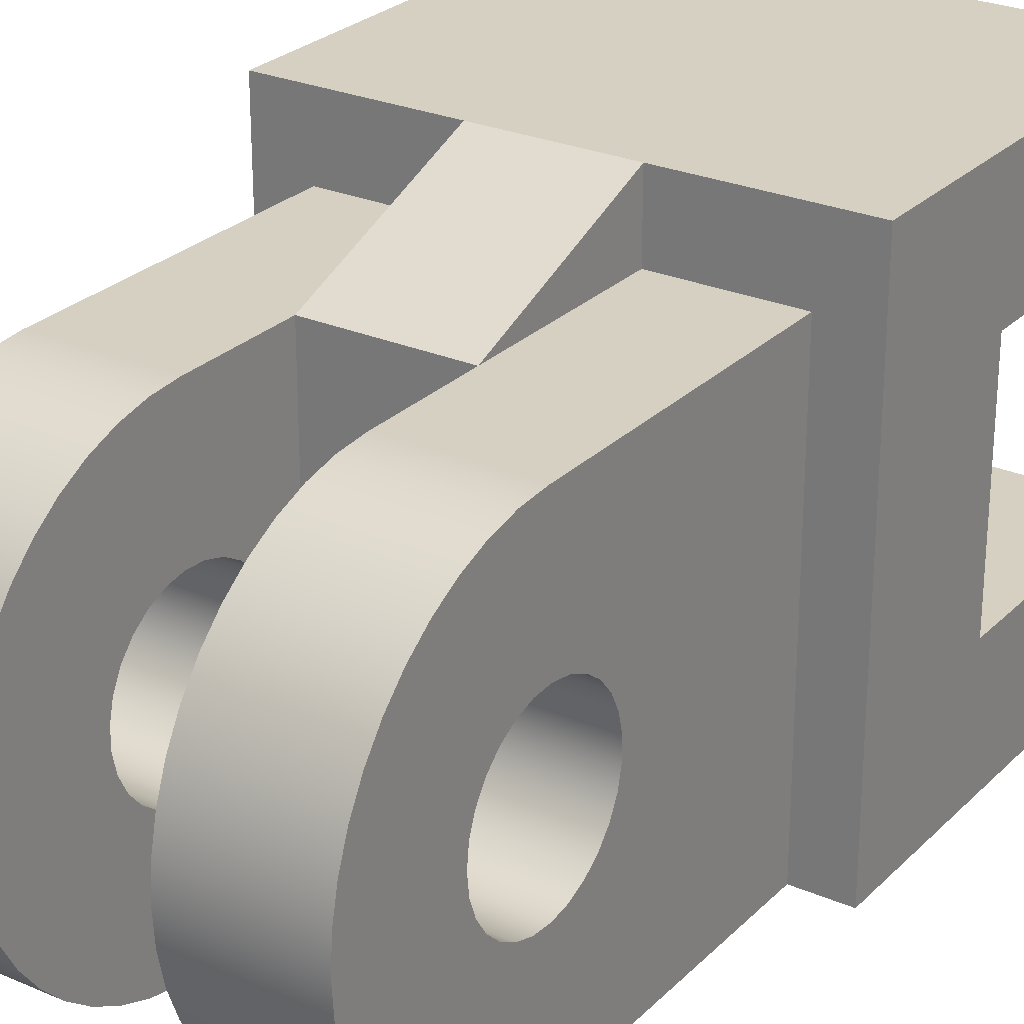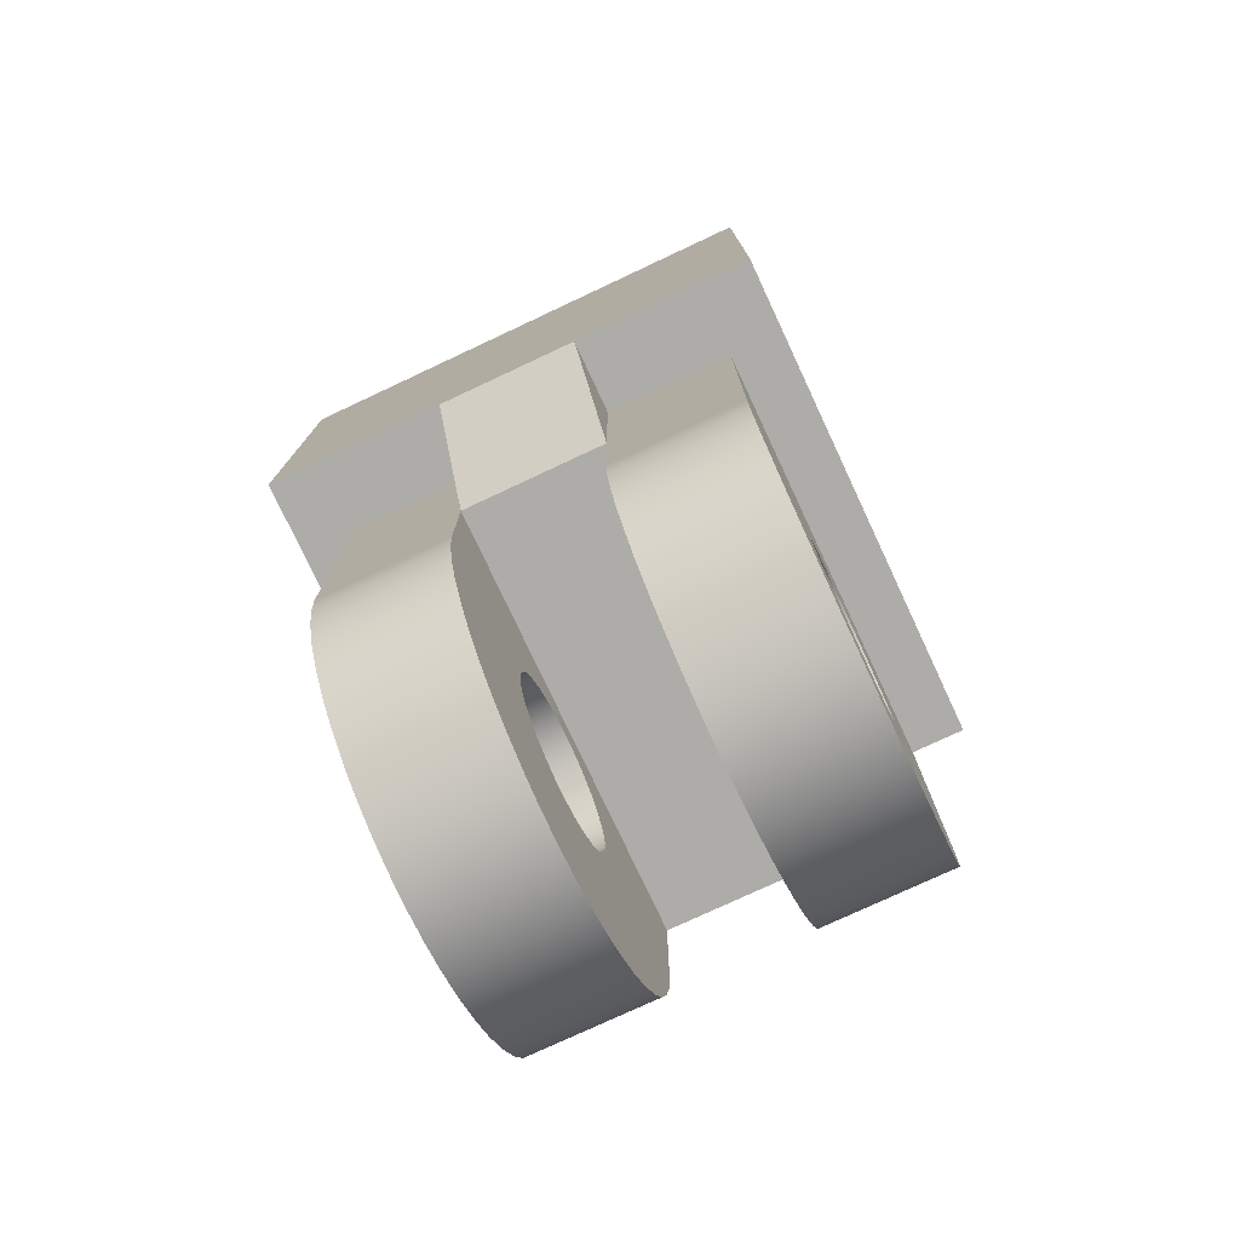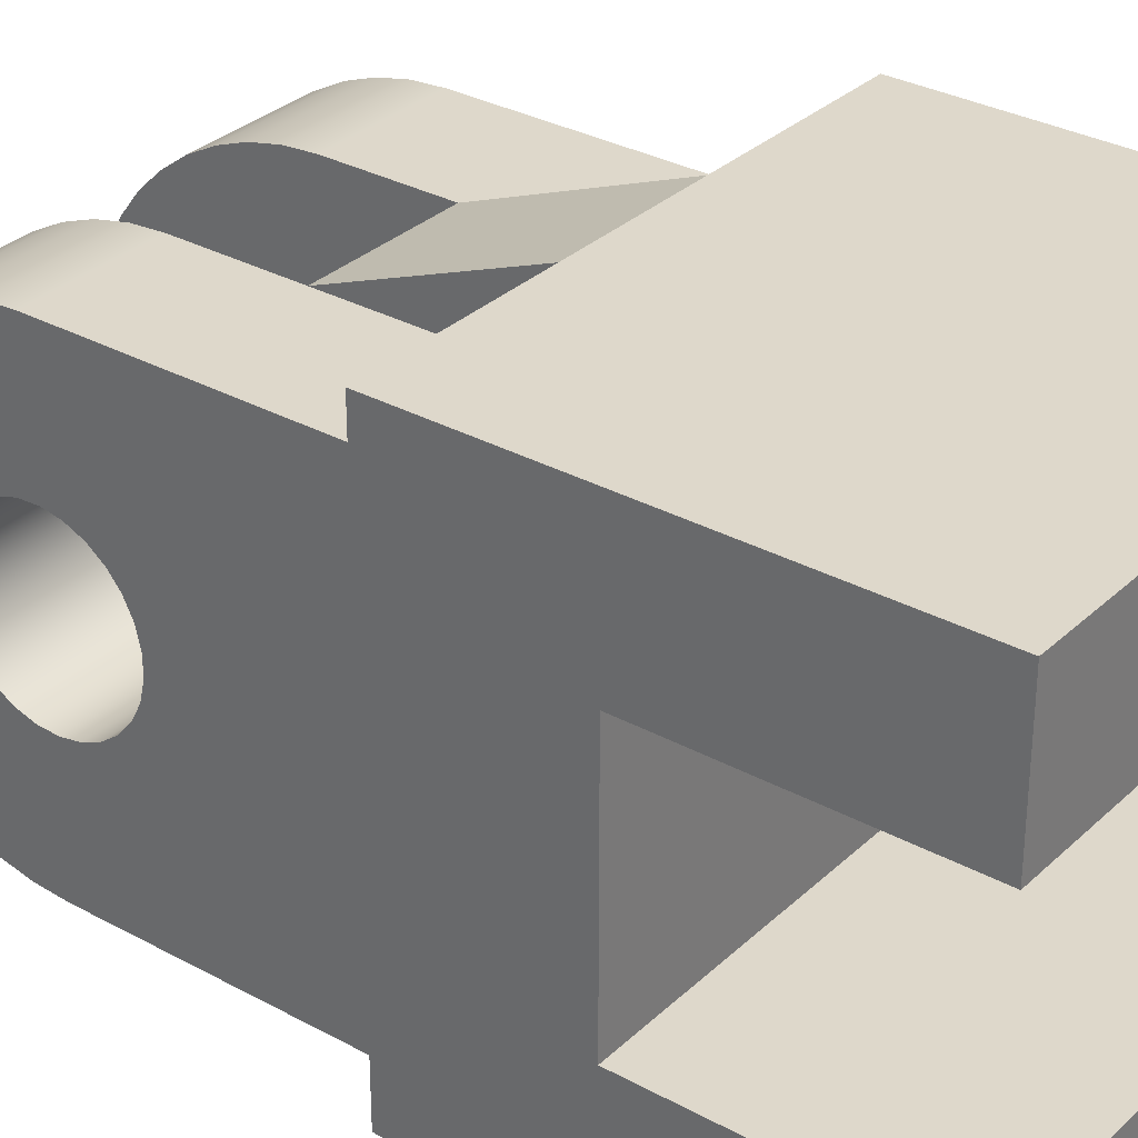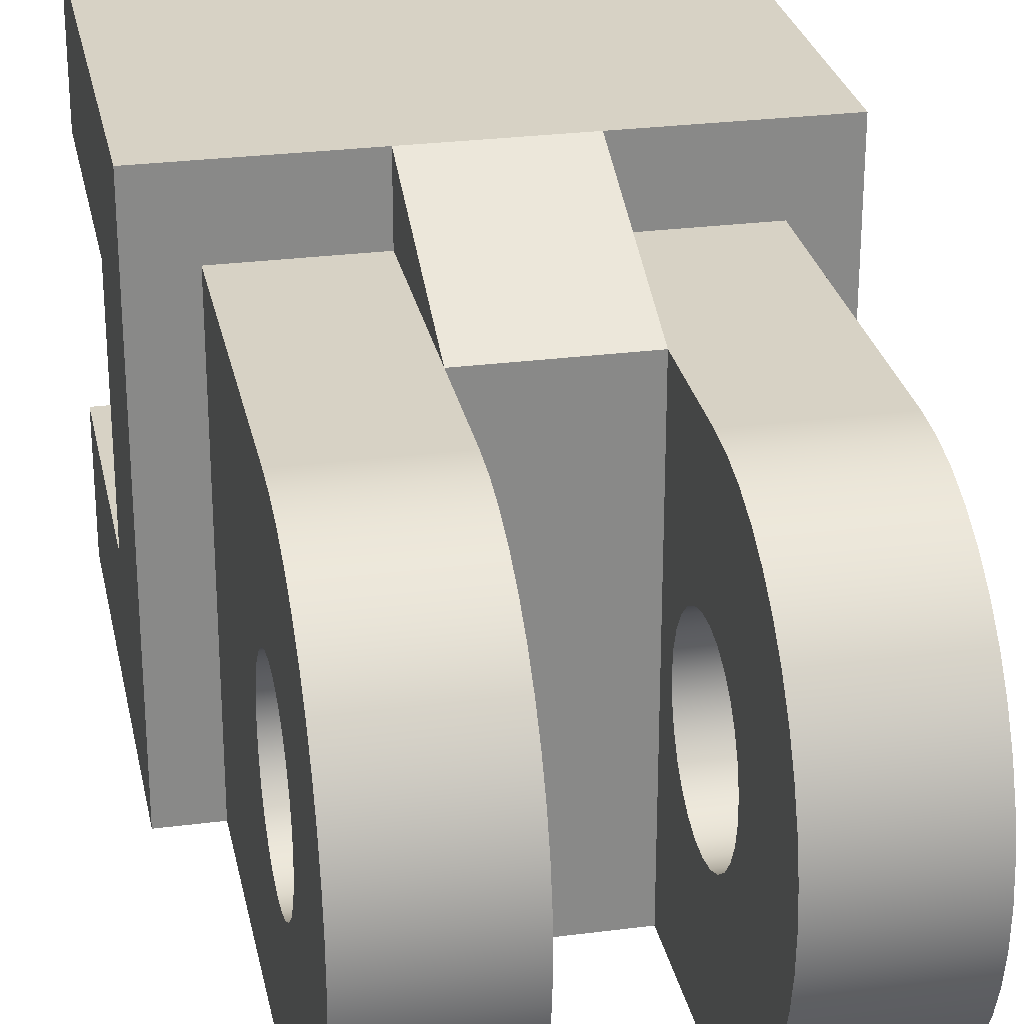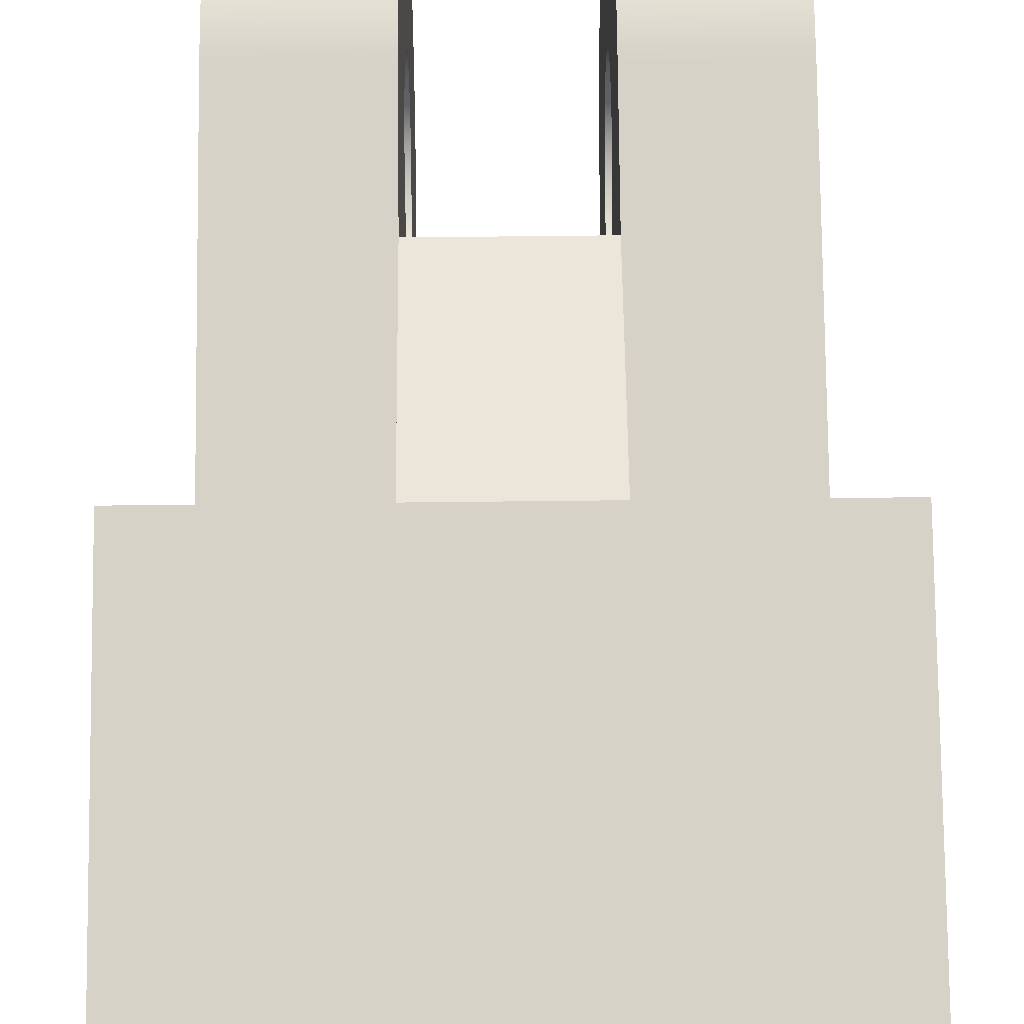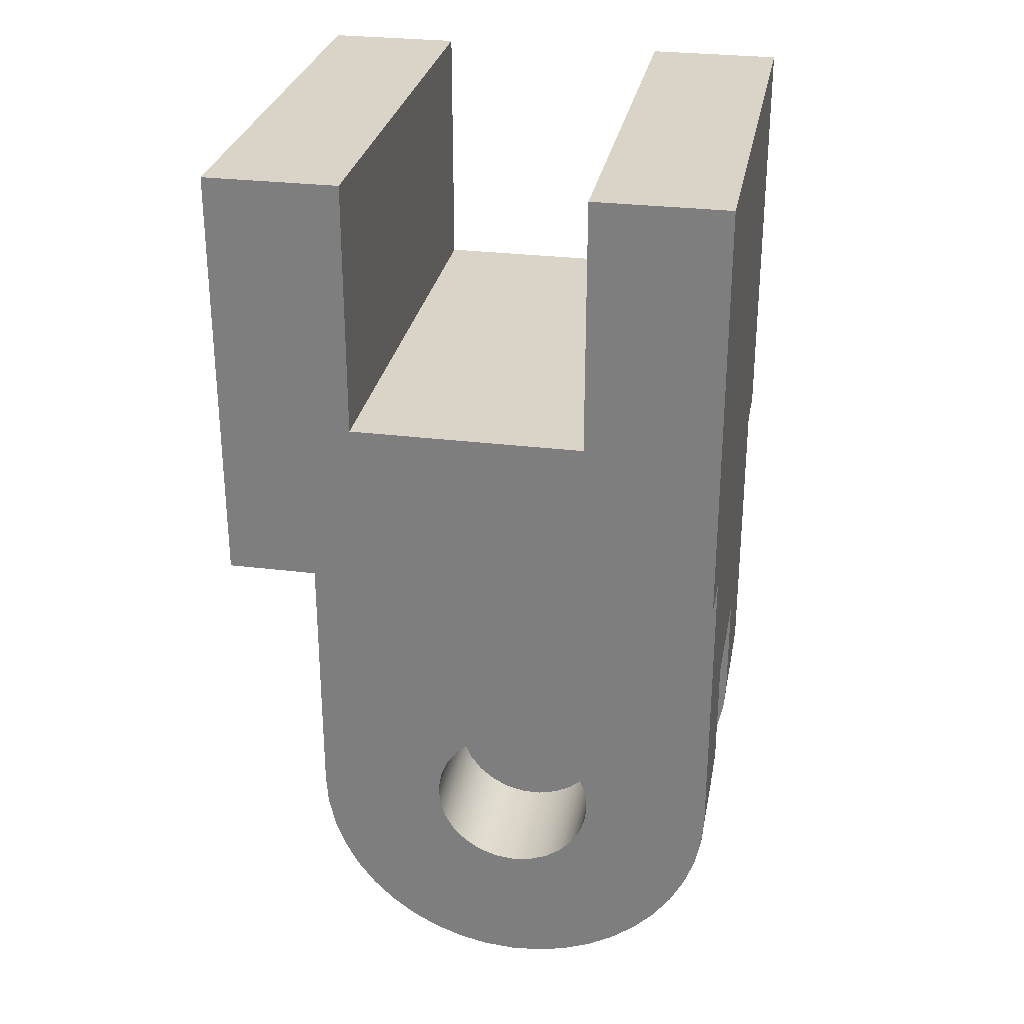
<metadata>
{"format":"obj","ext":"obj","renderer":"f3d","projection":"perspective","resolution":1024,"background":"white","views":[{"elev":26.5,"azim":-145.9,"up":"+Y"},{"elev":-76.8,"azim":-154.9,"up":"+Z"},{"elev":31.6,"azim":-52.3,"up":"+Y"},{"elev":27.3,"azim":168.7,"up":"+Y"},{"elev":78.0,"azim":-0.6,"up":"+Y"},{"elev":28.7,"azim":-79.5,"up":"+Z"}]}
</metadata>
<code>
g Solid2
v -75 0 -63
v -75 0 0
v -75 20 -38
v -75 20 0
v -75 55 -38
v -75 55 0
v -75 75 -63
v -75 75 0
v -67 0 -108
v -67 0 -63
v -67 0.3257 -112.6
v -67 1.296 -117
v -67 2.892 -121.3
v -67 5.08 -125.3
v -67 7.816 -129
v -67 11.04 -132.2
v -67 14.7 -134.9
v -67 18.71 -137.1
v -67 19.52 -107.3
v -67 19.69 -110.2
v -67 20.03 -104.4
v -67 20.52 -113
v -67 21.17 -101.8
v -67 21.97 -115.5
v -67 22.91 -99.42
v -67 22.98 -138.7
v -67 23.97 -117.6
v -67 25.13 -97.56
v -67 26.39 -119.2
v -67 27.45 -139.7
v -67 27.72 -96.25
v -67 29.12 -120.2
v -67 30.55 -95.58
v -67 32 -140
v -67 32 -120.5
v -67 33.45 -95.58
v -67 34.88 -120.2
v -67 36.28 -96.25
v -67 36.55 -139.7
v -67 37.61 -119.2
v -67 38.87 -97.56
v -67 40.03 -117.6
v -67 41.02 -138.7
v -67 41.09 -99.42
v -67 42.03 -115.5
v -67 42.83 -101.8
v -67 43.48 -113
v -67 43.97 -104.4
v -67 44.31 -110.2
v -67 44.48 -107.3
v -67 45.29 -137.1
v -67 49.3 -134.9
v -67 52.96 -132.2
v -67 56.18 -129
v -67 58.92 -125.3
v -67 61.11 -121.3
v -67 62.7 -117
v -67 63.67 -112.6
v -67 64 -108
v -67 64 -63
v -48 0 -108
v -48 0 -91
v -48 0.3257 -112.6
v -48 1.296 -117
v -48 2.892 -121.3
v -48 5.08 -125.3
v -48 7.816 -129
v -48 11.04 -132.2
v -48 14.7 -134.9
v -48 18.71 -137.1
v -48 19.52 -108.7
v -48 19.69 -105.8
v -48 20.03 -111.6
v -48 20.52 -103
v -48 21.17 -114.3
v -48 21.97 -100.5
v -48 22.91 -116.6
v -48 22.98 -138.7
v -48 23.97 -98.42
v -48 25.13 -118.4
v -48 26.39 -96.83
v -48 27.45 -139.7
v -48 27.72 -119.7
v -48 29.12 -95.84
v -48 30.55 -120.4
v -48 32 -140
v -48 32 -95.5
v -48 33.45 -120.4
v -48 34.88 -95.84
v -48 36.28 -119.7
v -48 36.55 -139.7
v -48 37.61 -96.83
v -48 38.87 -118.4
v -48 40.03 -98.42
v -48 41.02 -138.7
v -48 41.09 -116.6
v -48 42.03 -100.5
v -48 42.83 -114.3
v -48 43.48 -103
v -48 43.97 -111.6
v -48 44.31 -105.8
v -48 44.48 -108.7
v -48 45.29 -137.1
v -48 49.3 -134.9
v -48 52.96 -132.2
v -48 56.18 -129
v -48 58.92 -125.3
v -48 61.11 -121.3
v -48 62.7 -117
v -48 63.67 -112.6
v -48 64 -108
v -48 64 -91
v -48 64 -63
v -48 75 -63
v -27 0 -108
v -27 0 -91
v -27 0.3257 -112.6
v -27 1.296 -117
v -27 2.892 -121.3
v -27 5.08 -125.3
v -27 7.816 -129
v -27 11.04 -132.2
v -27 14.7 -134.9
v -27 18.71 -137.1
v -27 19.52 -108.7
v -27 19.69 -105.8
v -27 20.03 -111.6
v -27 20.52 -103
v -27 21.17 -114.3
v -27 21.97 -100.5
v -27 22.91 -116.6
v -27 22.98 -138.7
v -27 23.97 -98.42
v -27 25.13 -118.4
v -27 26.39 -96.83
v -27 27.45 -139.7
v -27 27.72 -119.7
v -27 29.12 -95.84
v -27 30.55 -120.4
v -27 32 -140
v -27 32 -95.5
v -27 33.45 -120.4
v -27 34.88 -95.84
v -27 36.28 -119.7
v -27 36.55 -139.7
v -27 37.61 -96.83
v -27 38.87 -118.4
v -27 40.03 -98.42
v -27 41.02 -138.7
v -27 41.09 -116.6
v -27 42.03 -100.5
v -27 42.83 -114.3
v -27 43.48 -103
v -27 43.97 -111.6
v -27 44.31 -105.8
v -27 44.48 -108.7
v -27 45.29 -137.1
v -27 49.3 -134.9
v -27 52.96 -132.2
v -27 56.18 -129
v -27 58.92 -125.3
v -27 61.11 -121.3
v -27 62.7 -117
v -27 63.67 -112.6
v -27 64 -108
v -27 64 -91
v -27 64 -63
v -27 75 -63
v -8 0 -108
v -8 0 -63
v -8 0.3257 -112.6
v -8 1.296 -117
v -8 2.892 -121.3
v -8 5.08 -125.3
v -8 7.816 -129
v -8 11.04 -132.2
v -8 14.7 -134.9
v -8 18.71 -137.1
v -8 19.52 -107.3
v -8 19.69 -110.2
v -8 20.03 -104.4
v -8 20.52 -113
v -8 21.17 -101.8
v -8 21.97 -115.5
v -8 22.91 -99.42
v -8 22.98 -138.7
v -8 23.97 -117.6
v -8 25.13 -97.56
v -8 26.39 -119.2
v -8 27.45 -139.7
v -8 27.72 -96.25
v -8 29.12 -120.2
v -8 30.55 -95.58
v -8 32 -140
v -8 32 -120.5
v -8 33.45 -95.58
v -8 34.88 -120.2
v -8 36.28 -96.25
v -8 36.55 -139.7
v -8 37.61 -119.2
v -8 38.87 -97.56
v -8 40.03 -117.6
v -8 41.02 -138.7
v -8 41.09 -99.42
v -8 42.03 -115.5
v -8 42.83 -101.8
v -8 43.48 -113
v -8 43.97 -104.4
v -8 44.31 -110.2
v -8 44.48 -107.3
v -8 45.29 -137.1
v -8 49.3 -134.9
v -8 52.96 -132.2
v -8 56.18 -129
v -8 58.92 -125.3
v -8 61.11 -121.3
v -8 62.7 -117
v -8 63.67 -112.6
v -8 64 -108
v -8 64 -63
v 0 0 -63
v 0 0 0
v 0 20 -38
v 0 20 0
v 0 55 -38
v 0 55 0
v 0 75 -63
v 0 75 0
f 6 226 8
f 8 226 228
f 226 225 228
f 228 225 227
f 227 225 221
f 221 225 223
f 221 223 222
f 222 223 224
f 224 4 222
f 222 4 2
f 138 116 141
f 141 116 166
f 141 166 143
f 143 166 146
f 146 166 148
f 148 166 151
f 151 166 153
f 153 166 165
f 153 165 155
f 155 165 156
f 156 165 164
f 156 164 154
f 154 164 163
f 154 163 152
f 152 163 162
f 152 162 150
f 150 162 161
f 150 161 160
f 138 135 116
f 116 135 133
f 116 133 130
f 130 128 116
f 116 128 115
f 115 128 126
f 115 126 125
f 115 125 117
f 117 125 127
f 117 127 118
f 118 127 129
f 118 129 119
f 119 129 131
f 119 131 120
f 120 131 121
f 121 131 134
f 121 134 122
f 122 134 137
f 122 137 123
f 123 137 124
f 124 137 139
f 124 139 132
f 132 139 136
f 136 139 140
f 140 139 142
f 140 142 145
f 145 142 149
f 149 142 157
f 157 142 144
f 157 144 158
f 158 144 159
f 159 144 147
f 159 147 160
f 160 147 150
f 112 166 62
f 62 166 116
f 227 168 228
f 228 168 8
f 8 168 114
f 8 114 7
f 224 223 4
f 4 223 3
f 223 225 3
f 3 225 5
f 225 226 5
f 5 226 6
f 4 3 2
f 2 3 1
f 1 3 5
f 1 5 7
f 7 5 8
f 8 5 6
f 89 112 87
f 87 112 62
f 87 62 84
f 84 62 81
f 81 62 79
f 79 62 76
f 76 62 74
f 74 62 61
f 74 61 72
f 72 61 71
f 71 61 63
f 71 63 73
f 73 63 64
f 73 64 75
f 75 64 65
f 75 65 77
f 77 65 66
f 77 66 67
f 89 92 112
f 112 92 94
f 112 94 97
f 97 99 112
f 112 99 111
f 111 99 101
f 111 101 102
f 111 102 110
f 110 102 100
f 110 100 109
f 109 100 98
f 109 98 108
f 108 98 96
f 108 96 107
f 107 96 106
f 106 96 93
f 106 93 105
f 105 93 90
f 105 90 104
f 104 90 103
f 103 90 88
f 103 88 95
f 95 88 91
f 91 88 86
f 86 88 85
f 86 85 82
f 82 85 78
f 78 85 70
f 70 85 83
f 70 83 69
f 69 83 68
f 68 83 80
f 68 80 67
f 67 80 77
f 37 39 35
f 35 39 34
f 35 34 30
f 39 37 43
f 43 37 40
f 43 40 51
f 51 40 42
f 51 42 52
f 52 42 53
f 53 42 45
f 53 45 54
f 54 45 47
f 54 47 55
f 55 47 56
f 56 47 49
f 56 49 57
f 57 49 58
f 58 49 50
f 58 50 59
f 59 50 48
f 59 48 46
f 59 46 60
f 60 46 44
f 60 44 41
f 41 38 60
f 60 38 36
f 60 36 33
f 60 33 10
f 10 33 31
f 10 31 28
f 28 25 10
f 10 25 23
f 10 23 9
f 9 23 21
f 9 21 19
f 9 19 11
f 11 19 20
f 11 20 12
f 12 20 13
f 13 20 22
f 13 22 14
f 14 22 15
f 15 22 24
f 15 24 16
f 16 24 27
f 16 27 17
f 17 27 18
f 18 27 29
f 18 29 26
f 26 29 32
f 26 32 30
f 30 32 35
f 113 112 60
f 60 112 59
f 59 112 111
f 192 190 195
f 195 190 194
f 195 194 199
f 190 192 186
f 186 192 189
f 186 189 178
f 178 189 187
f 178 187 177
f 177 187 176
f 176 187 184
f 176 184 175
f 175 184 182
f 175 182 174
f 174 182 173
f 173 182 180
f 173 180 172
f 172 180 171
f 171 180 179
f 171 179 169
f 169 179 181
f 169 181 183
f 169 183 170
f 170 183 185
f 170 185 188
f 188 191 170
f 170 191 193
f 170 193 196
f 170 196 220
f 220 196 198
f 220 198 201
f 201 204 220
f 220 204 206
f 220 206 219
f 219 206 208
f 219 208 210
f 219 210 218
f 218 210 209
f 218 209 217
f 217 209 216
f 216 209 207
f 216 207 215
f 215 207 214
f 214 207 205
f 214 205 213
f 213 205 202
f 213 202 212
f 212 202 211
f 211 202 200
f 211 200 203
f 203 200 197
f 203 197 199
f 199 197 195
f 167 220 166
f 166 220 219
f 166 219 165
f 115 169 116
f 116 169 170
f 116 170 62
f 62 170 10
f 62 10 9
f 221 222 170
f 170 222 2
f 170 2 10
f 10 2 1
f 9 61 62
f 61 9 63
f 63 9 11
f 63 11 64
f 64 11 12
f 64 12 65
f 65 12 13
f 65 13 66
f 66 13 14
f 66 14 67
f 67 14 15
f 67 15 68
f 68 15 16
f 68 16 69
f 69 16 17
f 69 17 70
f 70 17 18
f 70 18 78
f 78 18 26
f 78 26 82
f 82 26 30
f 82 30 86
f 86 30 34
f 86 34 91
f 91 34 39
f 91 39 95
f 95 39 43
f 95 43 103
f 103 43 51
f 103 51 104
f 104 51 52
f 104 52 105
f 105 52 53
f 105 53 106
f 106 53 54
f 106 54 107
f 107 54 55
f 107 55 108
f 108 55 56
f 108 56 109
f 109 56 57
f 109 57 110
f 110 57 58
f 110 58 111
f 111 58 59
f 165 219 164
f 164 219 218
f 164 218 163
f 163 218 217
f 163 217 162
f 162 217 216
f 162 216 161
f 161 216 215
f 161 215 160
f 160 215 214
f 160 214 159
f 159 214 213
f 159 213 158
f 158 213 212
f 158 212 157
f 157 212 211
f 157 211 149
f 149 211 203
f 149 203 145
f 145 203 199
f 145 199 140
f 140 199 194
f 140 194 136
f 136 194 190
f 136 190 132
f 132 190 186
f 132 186 124
f 124 186 178
f 124 178 123
f 123 178 177
f 123 177 122
f 122 177 176
f 122 176 121
f 121 176 175
f 121 175 120
f 120 175 174
f 120 174 119
f 119 174 173
f 119 173 118
f 118 173 172
f 118 172 117
f 117 172 171
f 117 171 115
f 115 171 169
f 168 166 114
f 114 166 112
f 168 167 166
f 113 114 112
f 167 168 220
f 220 168 227
f 220 227 221
f 221 170 220
f 113 60 114
f 114 60 7
f 7 60 1
f 1 60 10
f 143 196 141
f 141 196 193
f 141 193 138
f 138 193 191
f 138 191 135
f 135 191 188
f 135 188 133
f 133 188 185
f 133 185 130
f 130 185 183
f 130 183 128
f 128 183 181
f 128 181 126
f 126 181 179
f 126 179 125
f 125 179 180
f 125 180 127
f 127 180 182
f 127 182 129
f 129 182 184
f 129 184 131
f 131 184 187
f 131 187 134
f 134 187 189
f 134 189 137
f 137 189 192
f 137 192 139
f 139 192 195
f 139 195 142
f 142 195 197
f 142 197 144
f 144 197 200
f 144 200 147
f 147 200 202
f 147 202 150
f 150 202 205
f 150 205 152
f 152 205 207
f 152 207 154
f 154 207 209
f 154 209 156
f 156 209 210
f 156 210 155
f 155 210 208
f 155 208 153
f 153 208 206
f 153 206 151
f 151 206 204
f 151 204 148
f 148 204 201
f 148 201 146
f 146 201 198
f 146 198 143
f 143 198 196
f 32 85 35
f 35 85 88
f 35 88 37
f 37 88 90
f 37 90 40
f 40 90 93
f 40 93 42
f 42 93 96
f 42 96 45
f 45 96 98
f 45 98 47
f 47 98 100
f 47 100 49
f 49 100 102
f 49 102 50
f 50 102 101
f 50 101 48
f 48 101 99
f 48 99 46
f 46 99 97
f 46 97 44
f 44 97 94
f 44 94 41
f 41 94 92
f 41 92 38
f 38 92 89
f 38 89 36
f 36 89 87
f 36 87 33
f 33 87 84
f 33 84 31
f 31 84 81
f 31 81 28
f 28 81 79
f 28 79 25
f 25 79 76
f 25 76 23
f 23 76 74
f 23 74 21
f 21 74 72
f 21 72 19
f 19 72 71
f 19 71 20
f 20 71 73
f 20 73 22
f 22 73 75
f 22 75 24
f 24 75 77
f 24 77 27
f 27 77 80
f 27 80 29
f 29 80 83
f 29 83 32
f 32 83 85

</code>
